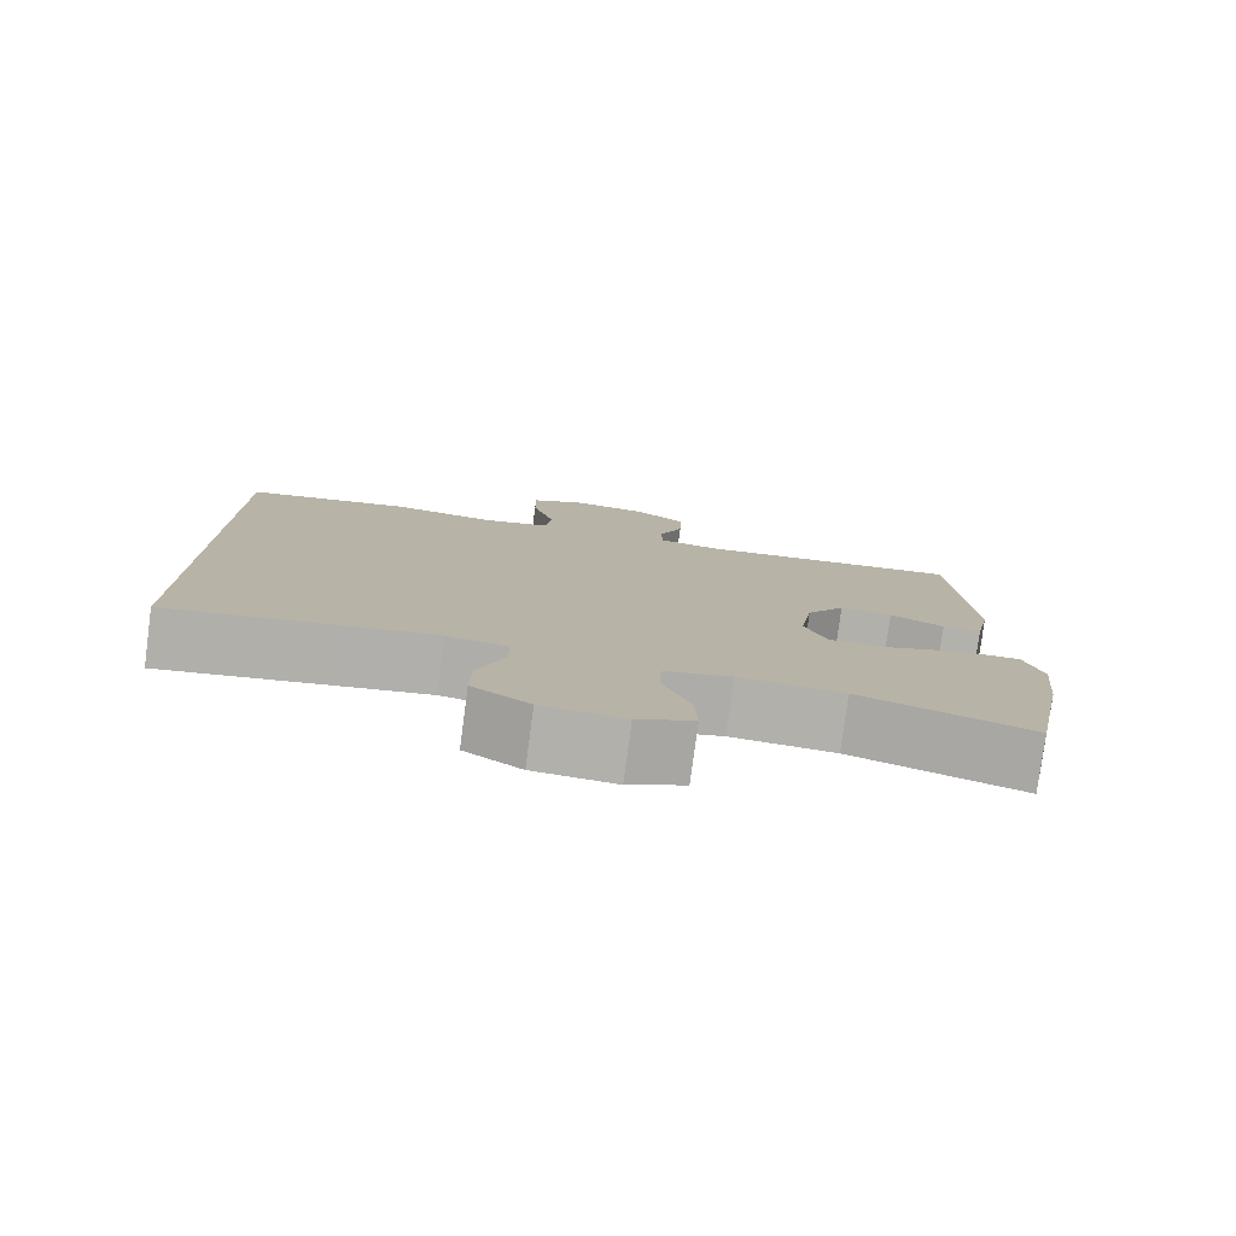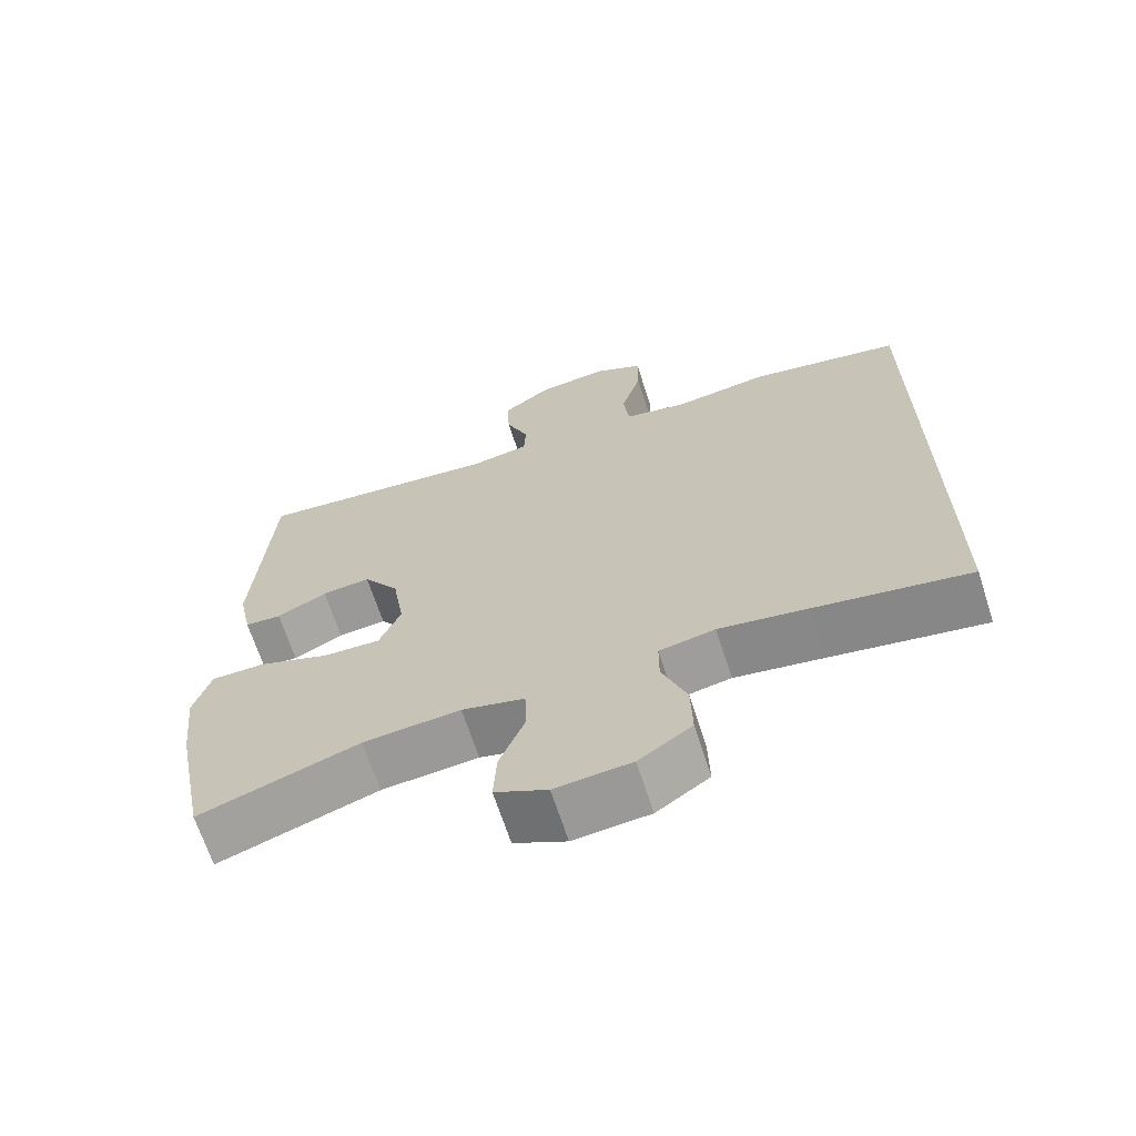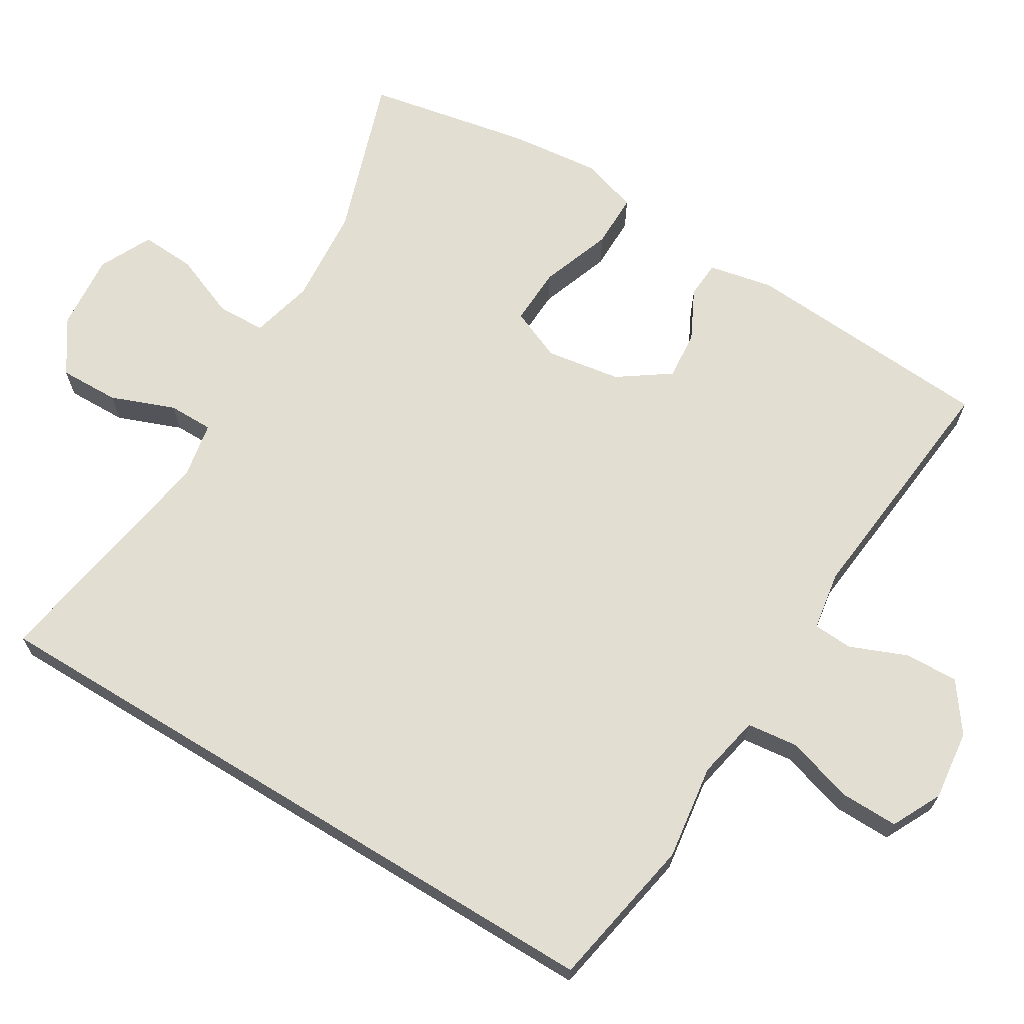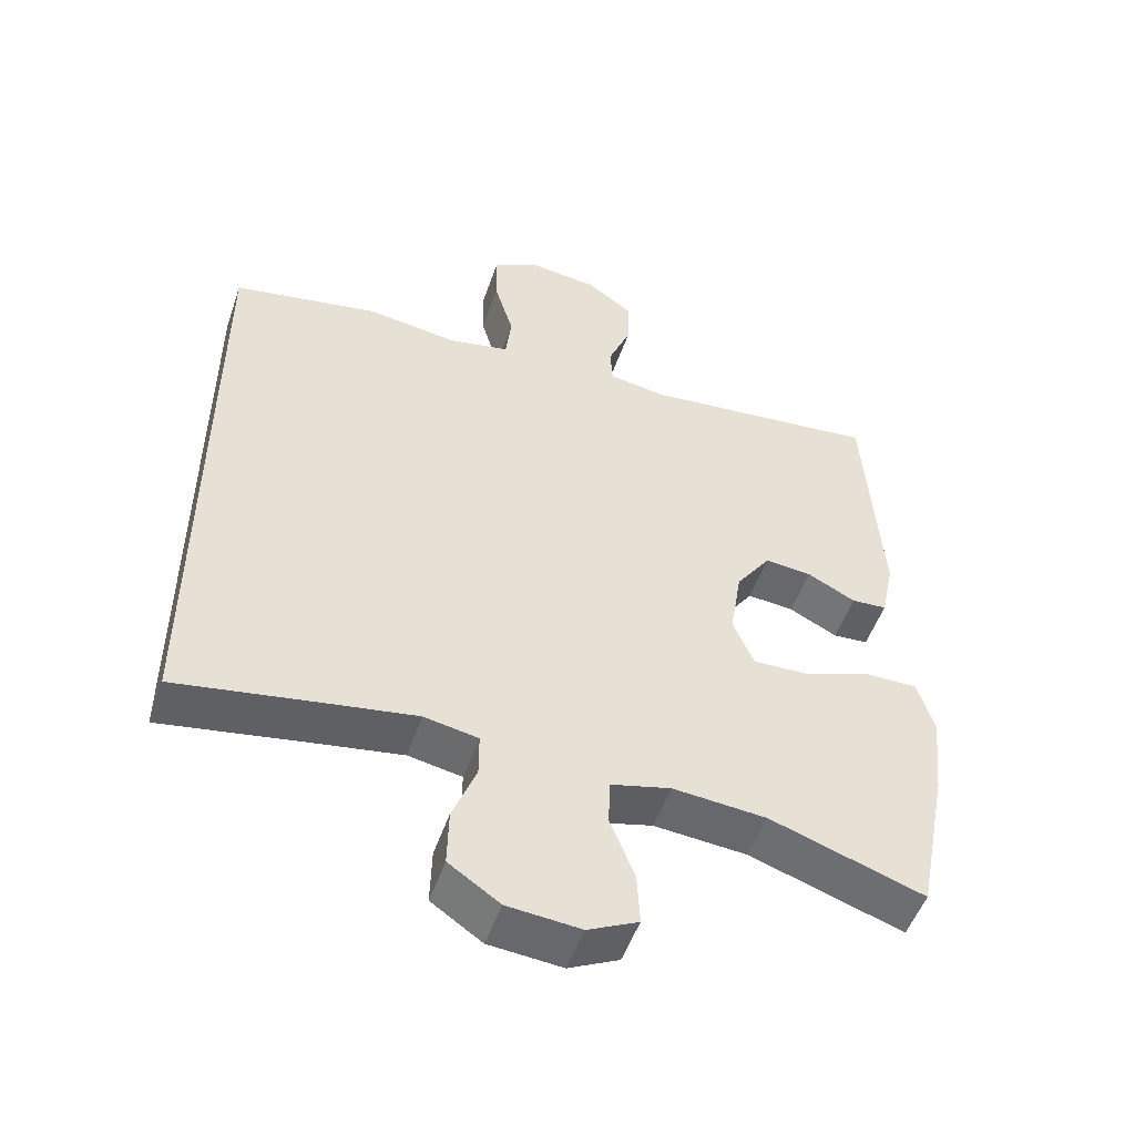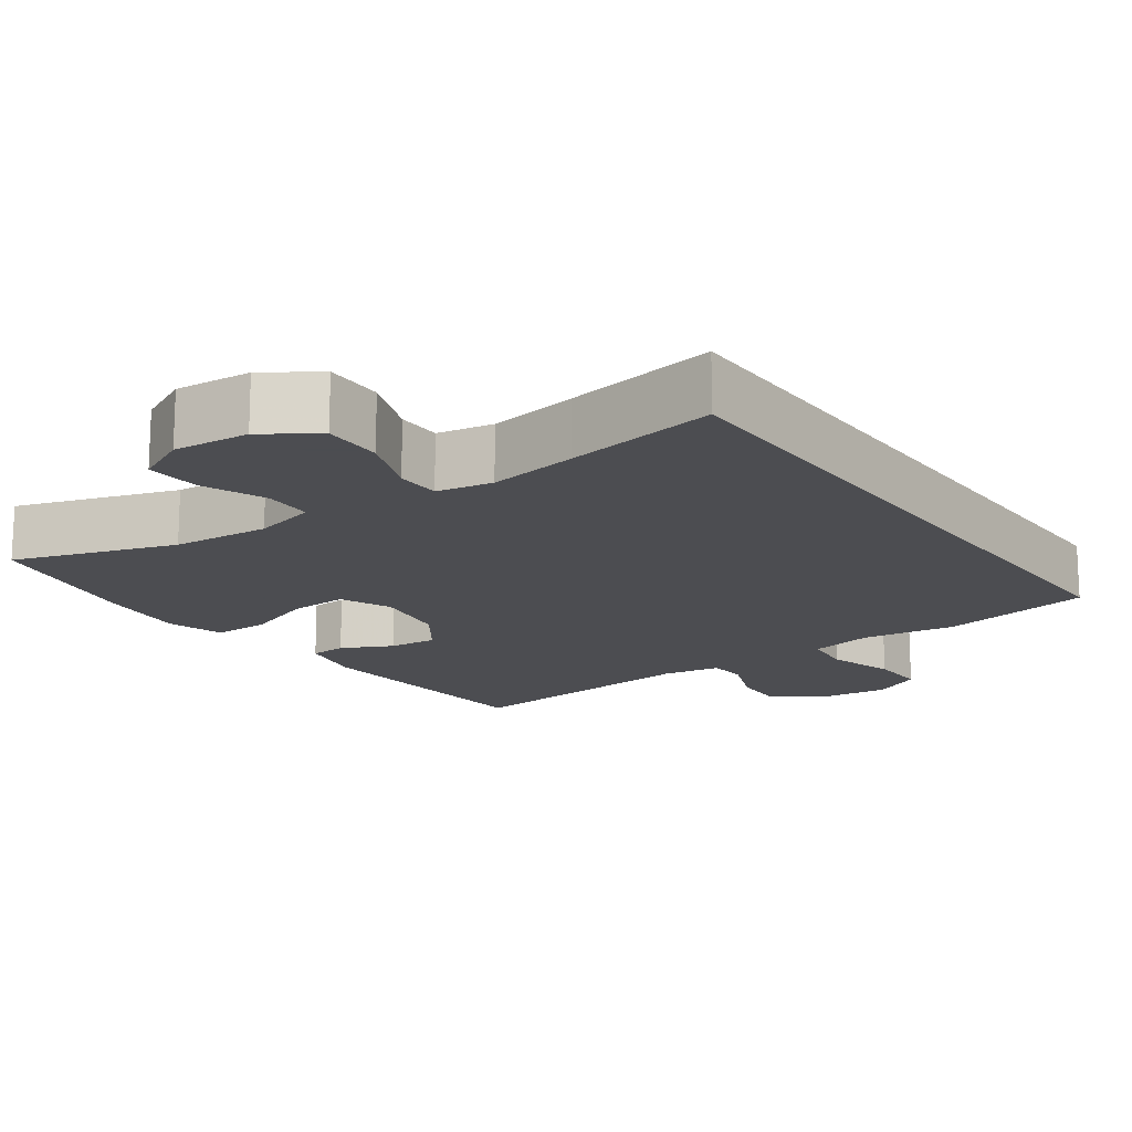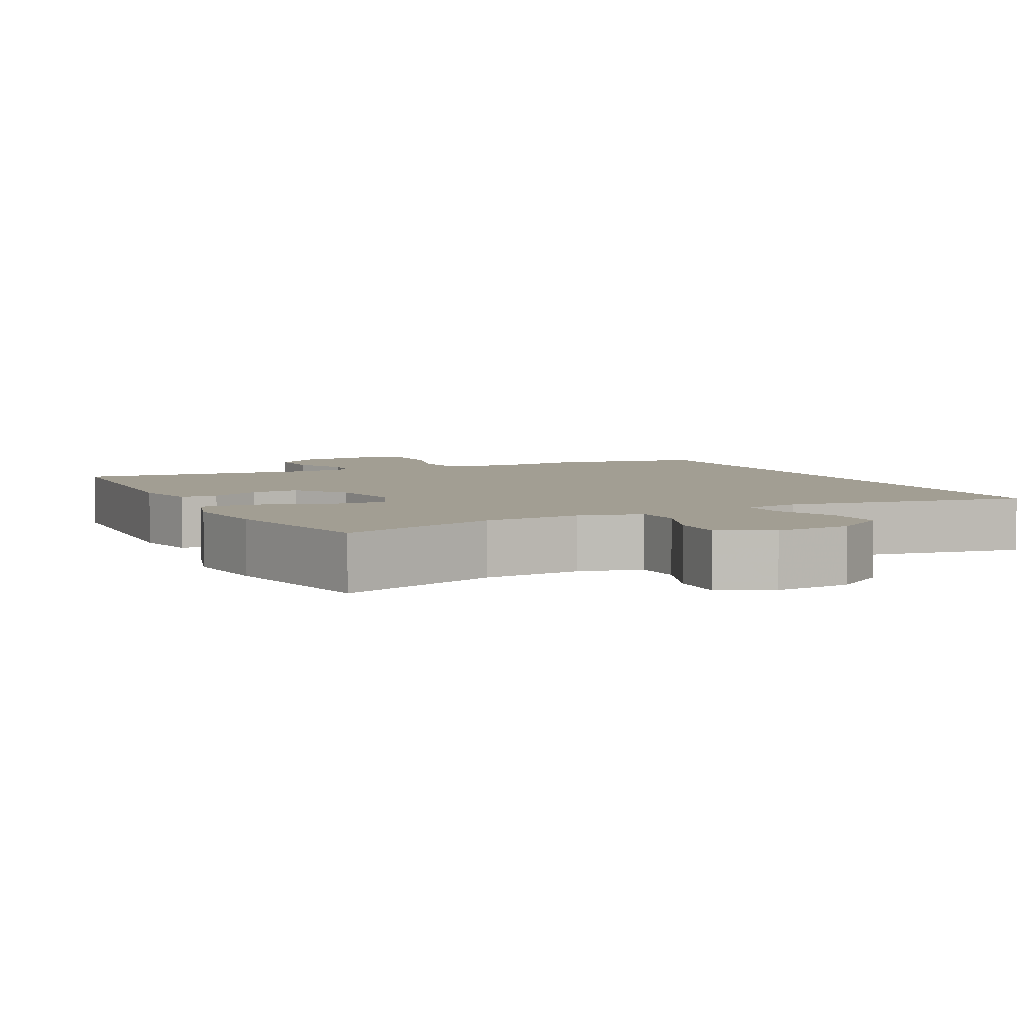
<metadata>
{"format":"obj","ext":"obj","renderer":"f3d","projection":"perspective","resolution":1024,"background":"white","views":[{"elev":-79.0,"azim":-7.6,"up":"+Z"},{"elev":-67.1,"azim":-162.1,"up":"+Z"},{"elev":67.7,"azim":-58.6,"up":"+Y"},{"elev":-51.3,"azim":-18.8,"up":"+Z"},{"elev":-16.1,"azim":-144.3,"up":"+Y"},{"elev":5.0,"azim":153.5,"up":"+Y"}]}
</metadata>
<code>
v 0.5 0.07 -0.5
v 0.286 0.07 -0.428
v 0.156 0.07 -0.417
v 0.072 0.07 -0.438
v 0.07 0.07 -0.503
v 0.104 0.07 -0.588
v 0.108 0.07 -0.661
v 0.038 0.07 -0.695
v -0.064 0.07 -0.686
v -0.135 0.07 -0.638
v -0.133 0.07 -0.558
v -0.1 0.07 -0.473
v -0.1 0.07 -0.413
v -0.175 0.07 -0.399
v -0.295 0.07 -0.418
v -0.5 0.07 -0.452
v -0.5 0.07 0.434
v -0.296 0.07 0.471
v -0.169 0.07 0.453
v -0.084 0.07 0.47
v -0.076 0.07 0.538
v -0.103 0.07 0.628
v -0.104 0.07 0.705
v -0.038 0.07 0.738
v 0.056 0.07 0.727
v 0.121 0.07 0.68
v 0.118 0.07 0.608
v 0.087 0.07 0.533
v 0.09 0.07 0.48
v 0.169 0.07 0.467
v 0.5 0.07 0.5
v 0.522 0.07 0.164
v 0.504 0.07 0.078
v 0.455 0.07 0.075
v 0.388 0.07 0.109
v 0.323 0.07 0.115
v 0.275 0.07 0.047
v 0.259 0.07 -0.053
v 0.288 0.07 -0.122
v 0.365 0.07 -0.119
v 0.46 0.07 -0.085
v 0.533 0.07 -0.085
v 0.556 0.07 -0.161
v 0.543 0.07 -0.281
v 0.5 0 -0.5
v 0.286 0 -0.428
v 0.156 0 -0.417
v 0.072 0 -0.438
v 0.07 0 -0.503
v 0.104 0 -0.588
v 0.108 0 -0.661
v 0.038 0 -0.695
v -0.064 0 -0.686
v -0.135 0 -0.638
v -0.133 0 -0.558
v -0.1 0 -0.473
v -0.1 0 -0.413
v -0.175 0 -0.399
v -0.295 0 -0.418
v -0.5 0 -0.452
v -0.5 0 0.434
v -0.296 0 0.471
v -0.169 0 0.453
v -0.084 0 0.47
v -0.076 0 0.538
v -0.103 0 0.628
v -0.104 0 0.705
v -0.038 0 0.738
v 0.056 0 0.727
v 0.121 0 0.68
v 0.118 0 0.608
v 0.087 0 0.533
v 0.09 0 0.48
v 0.169 0 0.467
v 0.5 0 0.5
v 0.522 0 0.164
v 0.504 0 0.078
v 0.455 0 0.075
v 0.388 0 0.109
v 0.323 0 0.115
v 0.275 0 0.047
v 0.259 0 -0.053
v 0.288 0 -0.122
v 0.365 0 -0.119
v 0.46 0 -0.085
v 0.533 0 -0.085
v 0.556 0 -0.161
v 0.543 0 -0.281
f 44 1 2
f 43 44 2
f 42 43 2
f 41 42 2
f 40 41 2
f 39 40 2 3
f 38 39 3 4
f 37 38 4
f 33 34 35
f 32 33 35
f 31 32 35
f 30 31 35
f 29 30 35 36
f 26 27 28
f 25 26 28
f 24 25 28
f 23 24 28
f 22 23 28
f 21 22 28
f 20 21 28 29
f 29 36 37
f 20 29 37
f 19 20 37
f 18 19 37
f 17 18 37
f 16 17 37
f 15 16 37
f 10 11 12
f 9 10 12
f 8 9 12
f 7 8 12
f 6 7 12
f 5 6 12
f 4 5 12 13
f 37 4 13 14
f 14 15 37
f 46 45 88
f 46 88 87
f 46 87 86
f 46 86 85
f 46 85 84
f 47 46 84 83
f 48 47 83 82
f 48 82 81
f 79 78 77
f 79 77 76
f 79 76 75
f 79 75 74
f 80 79 74 73
f 72 71 70
f 72 70 69
f 72 69 68
f 72 68 67
f 72 67 66
f 72 66 65
f 73 72 65 64
f 81 80 73
f 81 73 64
f 81 64 63
f 81 63 62
f 81 62 61
f 81 61 60
f 81 60 59
f 56 55 54
f 56 54 53
f 56 53 52
f 56 52 51
f 56 51 50
f 56 50 49
f 57 56 49 48
f 58 57 48 81
f 81 59 58
f 1 45 46 2
f 2 46 47 3
f 3 47 48 4
f 4 48 49 5
f 5 49 50 6
f 6 50 51 7
f 7 51 52 8
f 8 52 53 9
f 9 53 54 10
f 10 54 55 11
f 11 55 56 12
f 12 56 57 13
f 13 57 58 14
f 14 58 59 15
f 15 59 60 16
f 16 60 61 17
f 17 61 62 18
f 18 62 63 19
f 19 63 64 20
f 20 64 65 21
f 21 65 66 22
f 22 66 67 23
f 23 67 68 24
f 24 68 69 25
f 25 69 70 26
f 26 70 71 27
f 27 71 72 28
f 28 72 73 29
f 29 73 74 30
f 30 74 75 31
f 31 75 76 32
f 32 76 77 33
f 33 77 78 34
f 34 78 79 35
f 35 79 80 36
f 36 80 81 37
f 37 81 82 38
f 38 82 83 39
f 39 83 84 40
f 40 84 85 41
f 41 85 86 42
f 42 86 87 43
f 43 87 88 44
f 44 88 45 1

</code>
